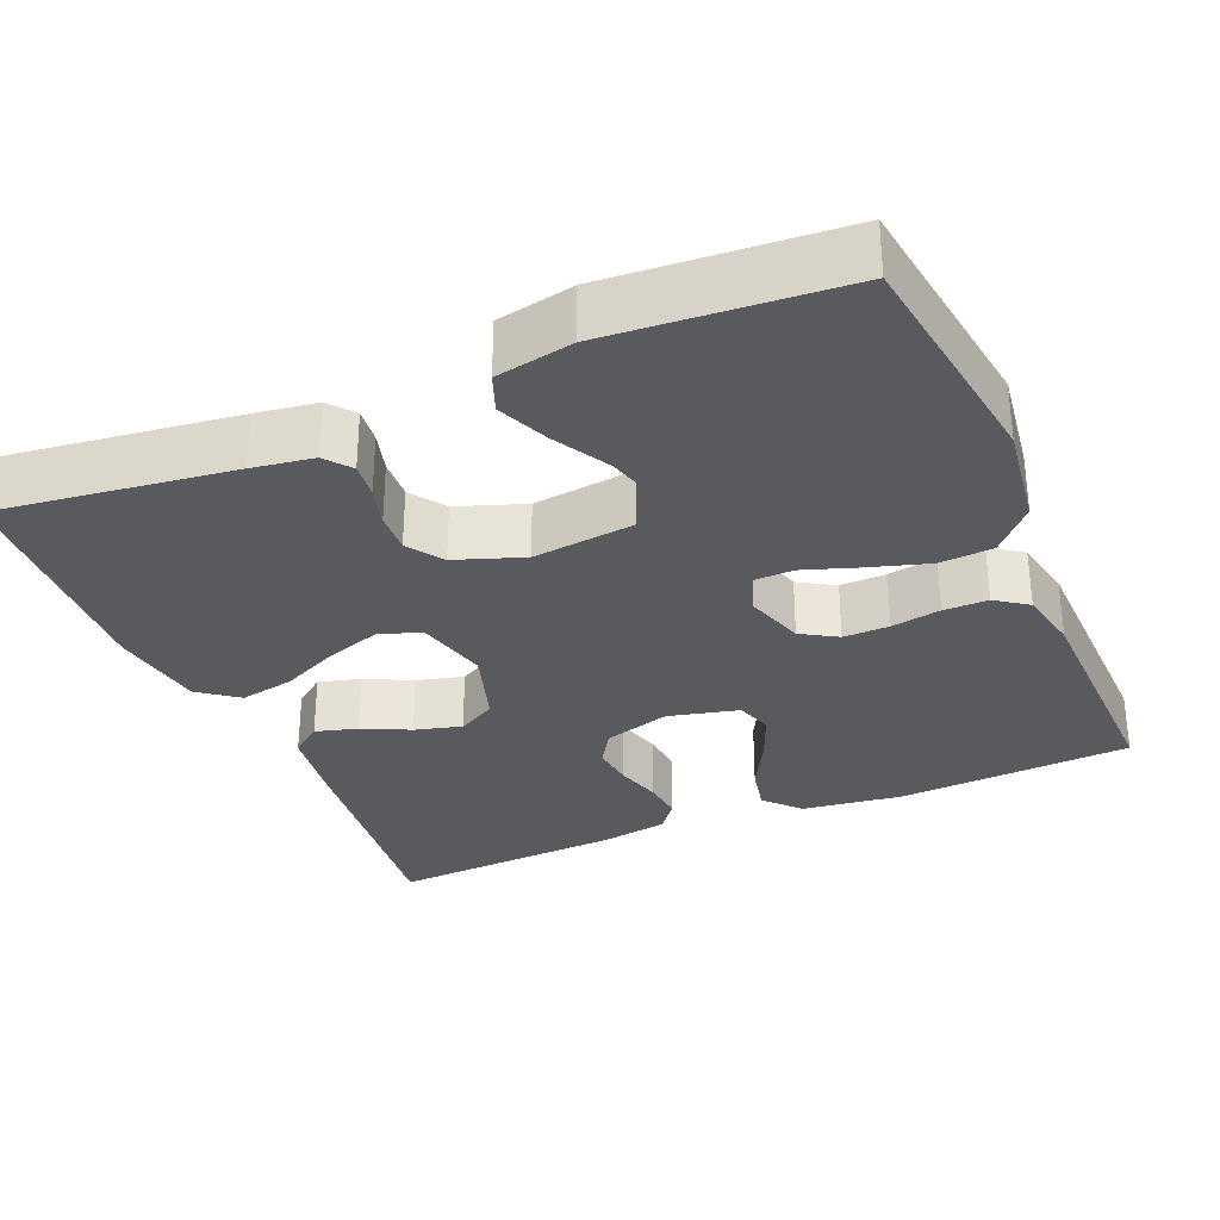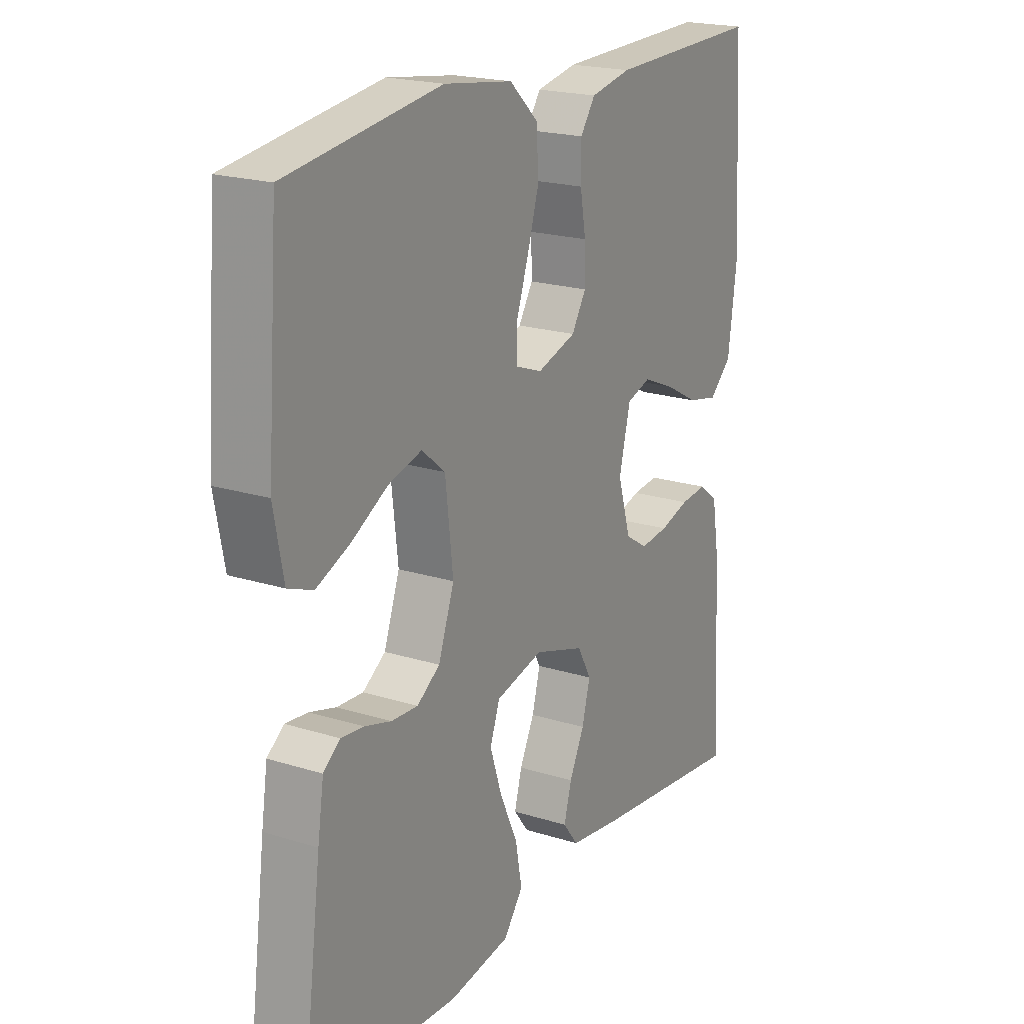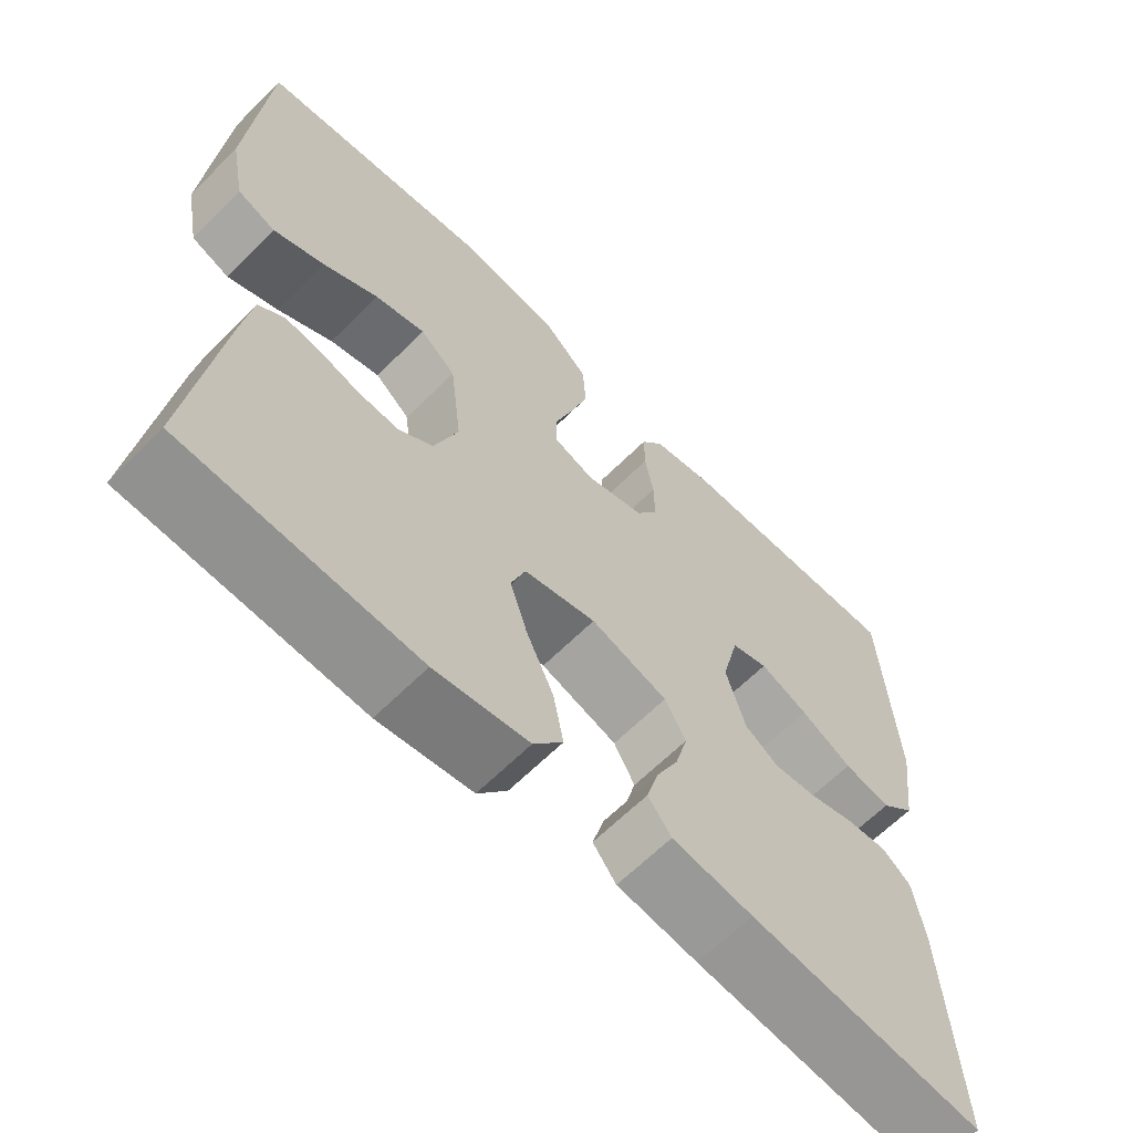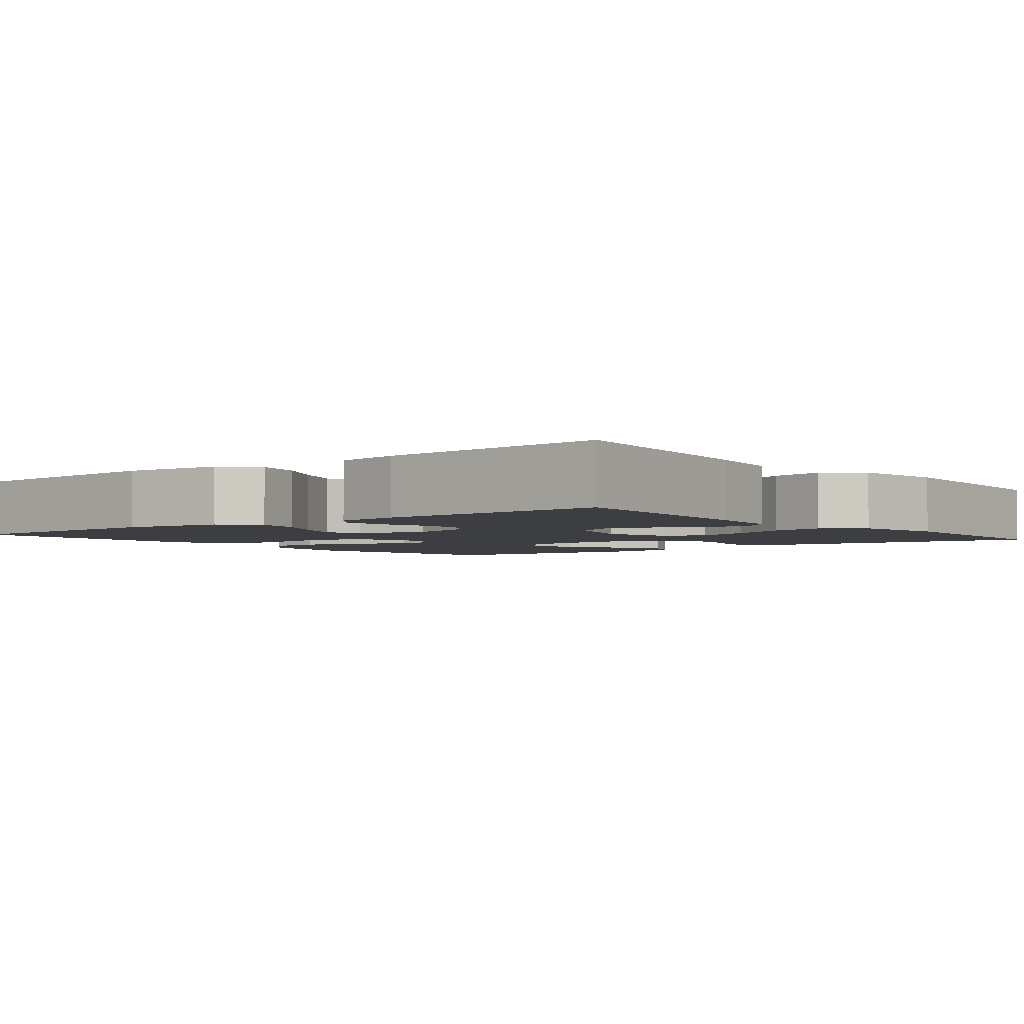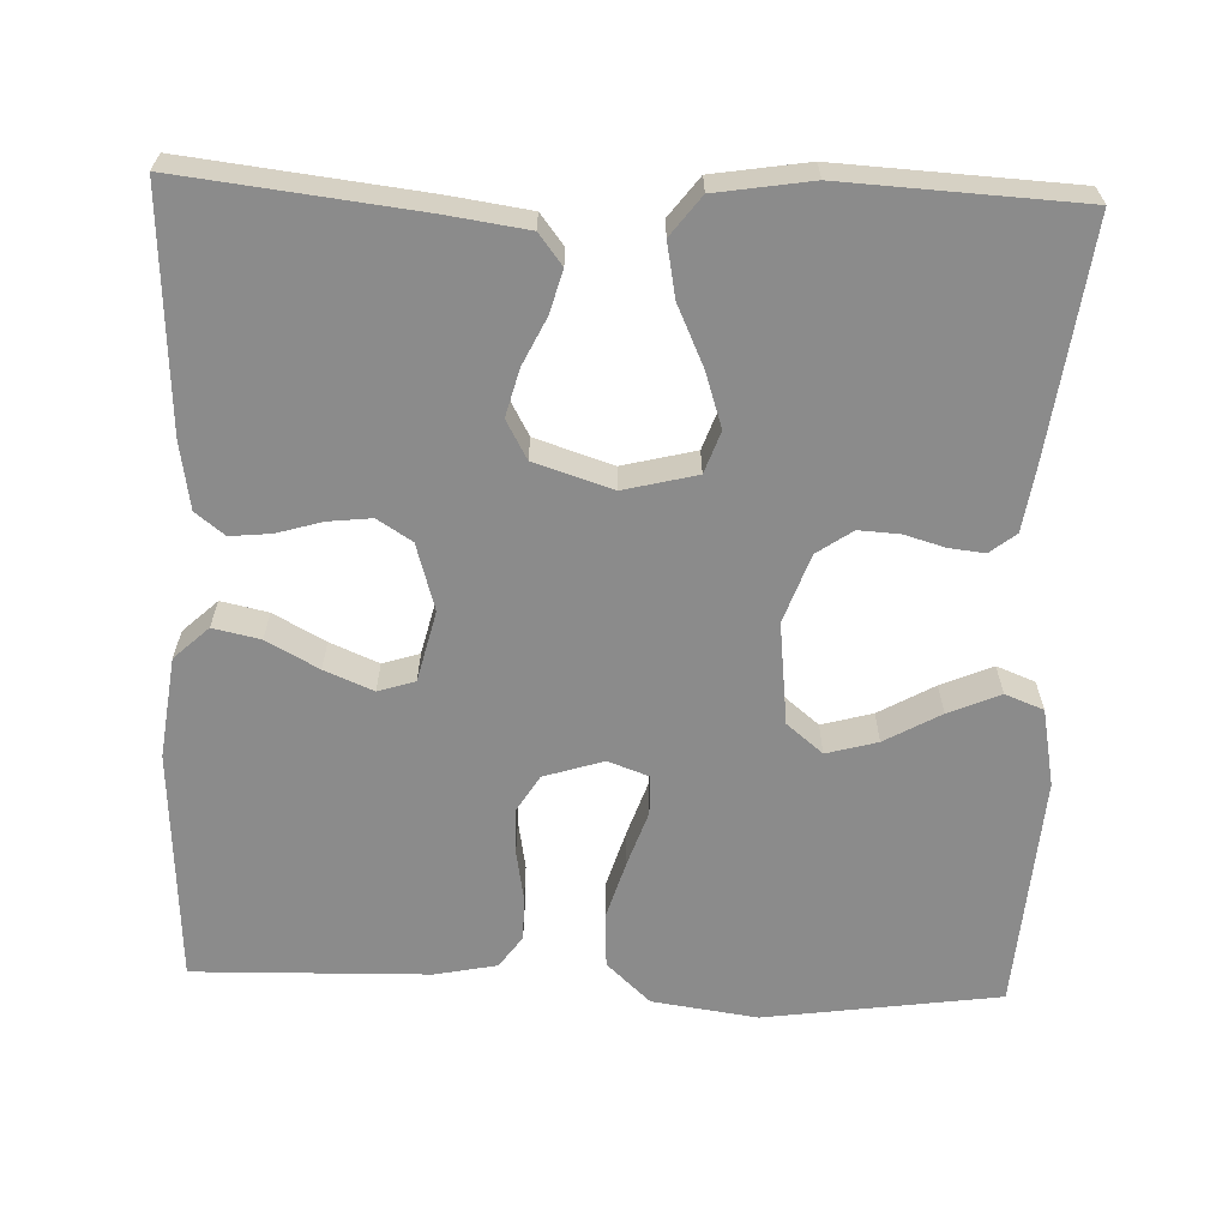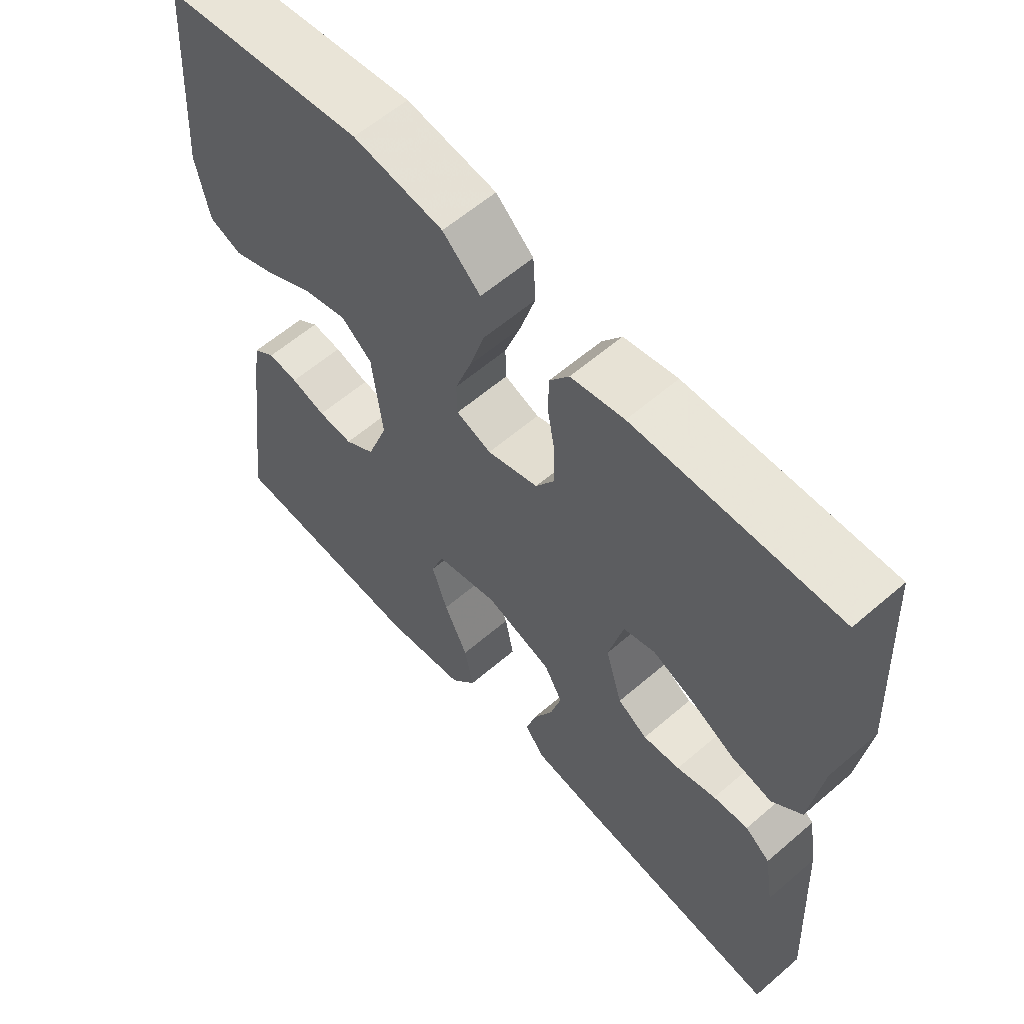
<metadata>
{"format":"obj","ext":"obj","renderer":"f3d","projection":"perspective","resolution":1024,"background":"white","views":[{"elev":-31.3,"azim":-66.9,"up":"+Y"},{"elev":20.3,"azim":-60.1,"up":"+Z"},{"elev":-64.0,"azim":-44.9,"up":"+Z"},{"elev":-3.2,"azim":128.6,"up":"+Y"},{"elev":-63.8,"azim":177.9,"up":"+Y"},{"elev":60.1,"azim":48.6,"up":"+Z"}]}
</metadata>
<code>
v 0.5 0.07 -0.5
v 0.2 0.07 -0.465
v 0.096 0.07 -0.45
v 0.066 0.07 -0.411
v 0.081 0.07 -0.357
v 0.11 0.07 -0.297
v 0.126 0.07 -0.237
v 0.099 0.07 -0.188
v 0 0.07 -0.156
v -0.093 0.07 -0.179
v -0.112 0.07 -0.232
v -0.089 0.07 -0.302
v -0.054 0.07 -0.378
v -0.041 0.07 -0.447
v -0.079 0.07 -0.497
v -0.2 0.07 -0.516
v -0.5 0.07 -0.5
v -0.461 0.07 -0.2
v -0.449 0.07 -0.121
v -0.416 0.07 -0.095
v -0.371 0.07 -0.1
v -0.319 0.07 -0.115
v -0.267 0.07 -0.118
v -0.222 0.07 -0.087
v -0.191 0.07 0
v -0.206 0.07 0.13
v -0.252 0.07 0.168
v -0.317 0.07 0.15
v -0.388 0.07 0.11
v -0.454 0.07 0.082
v -0.503 0.07 0.101
v -0.522 0.07 0.2
v -0.5 0.07 0.5
v -0.2 0.07 0.542
v -0.066 0.07 0.523
v -0.01 0.07 0.471
v -0.006 0.07 0.402
v -0.029 0.07 0.326
v -0.053 0.07 0.256
v -0.052 0.07 0.206
v 0 0.07 0.187
v 0.076 0.07 0.211
v 0.104 0.07 0.257
v 0.103 0.07 0.316
v 0.092 0.07 0.379
v 0.092 0.07 0.436
v 0.121 0.07 0.477
v 0.2 0.07 0.493
v 0.5 0.07 0.5
v 0.517 0.07 0.2
v 0.5 0.07 0.071
v 0.456 0.07 0.03
v 0.396 0.07 0.043
v 0.33 0.07 0.079
v 0.268 0.07 0.105
v 0.221 0.07 0.09
v 0.199 0.07 0
v 0.224 0.07 -0.085
v 0.268 0.07 -0.113
v 0.323 0.07 -0.107
v 0.381 0.07 -0.09
v 0.433 0.07 -0.085
v 0.47 0.07 -0.114
v 0.484 0.07 -0.2
v 0.5 0 -0.5
v 0.2 0 -0.465
v 0.096 0 -0.45
v 0.066 0 -0.411
v 0.081 0 -0.357
v 0.11 0 -0.297
v 0.126 0 -0.237
v 0.099 0 -0.188
v 0 0 -0.156
v -0.093 0 -0.179
v -0.112 0 -0.232
v -0.089 0 -0.302
v -0.054 0 -0.378
v -0.041 0 -0.447
v -0.079 0 -0.497
v -0.2 0 -0.516
v -0.5 0 -0.5
v -0.461 0 -0.2
v -0.449 0 -0.121
v -0.416 0 -0.095
v -0.371 0 -0.1
v -0.319 0 -0.115
v -0.267 0 -0.118
v -0.222 0 -0.087
v -0.191 0 0
v -0.206 0 0.13
v -0.252 0 0.168
v -0.317 0 0.15
v -0.388 0 0.11
v -0.454 0 0.082
v -0.503 0 0.101
v -0.522 0 0.2
v -0.5 0 0.5
v -0.2 0 0.542
v -0.066 0 0.523
v -0.01 0 0.471
v -0.006 0 0.402
v -0.029 0 0.326
v -0.053 0 0.256
v -0.052 0 0.206
v 0 0 0.187
v 0.076 0 0.211
v 0.104 0 0.257
v 0.103 0 0.316
v 0.092 0 0.379
v 0.092 0 0.436
v 0.121 0 0.477
v 0.2 0 0.493
v 0.5 0 0.5
v 0.517 0 0.2
v 0.5 0 0.071
v 0.456 0 0.03
v 0.396 0 0.043
v 0.33 0 0.079
v 0.268 0 0.105
v 0.221 0 0.09
v 0.199 0 0
v 0.224 0 -0.085
v 0.268 0 -0.113
v 0.323 0 -0.107
v 0.381 0 -0.09
v 0.433 0 -0.085
v 0.47 0 -0.114
v 0.484 0 -0.2
f 4 5 6
f 3 4 6
f 2 3 6
f 1 2 6
f 64 1 6
f 63 64 6
f 62 63 6
f 61 62 6
f 60 61 6
f 59 60 6 7
f 58 59 7 8
f 57 58 8 9
f 56 57 9 10
f 52 53 54
f 51 52 54
f 50 51 54
f 49 50 54
f 48 49 54
f 47 48 54
f 46 47 54
f 45 46 54
f 44 45 54
f 43 44 54 55
f 42 43 55 56
f 37 38 39
f 36 37 39
f 35 36 39
f 34 35 39
f 33 34 39
f 32 33 39
f 31 32 39
f 28 29 30 31
f 27 28 31 39
f 26 27 39 40
f 20 21 22
f 19 20 22
f 18 19 22
f 17 18 22
f 16 17 22
f 15 16 22
f 14 15 22
f 13 14 22
f 12 13 22
f 11 12 22 23
f 10 11 23 24
f 10 24 25
f 56 10 25
f 42 56 25
f 41 42 25
f 25 26 40 41
f 70 69 68
f 70 68 67
f 70 67 66
f 70 66 65
f 70 65 128
f 70 128 127
f 70 127 126
f 70 126 125
f 70 125 124
f 71 70 124 123
f 72 71 123 122
f 73 72 122 121
f 74 73 121 120
f 118 117 116
f 118 116 115
f 118 115 114
f 118 114 113
f 118 113 112
f 118 112 111
f 118 111 110
f 118 110 109
f 118 109 108
f 119 118 108 107
f 120 119 107 106
f 103 102 101
f 103 101 100
f 103 100 99
f 103 99 98
f 103 98 97
f 103 97 96
f 103 96 95
f 95 94 93 92
f 103 95 92 91
f 104 103 91 90
f 86 85 84
f 86 84 83
f 86 83 82
f 86 82 81
f 86 81 80
f 86 80 79
f 86 79 78
f 86 78 77
f 86 77 76
f 87 86 76 75
f 88 87 75 74
f 89 88 74
f 89 74 120
f 89 120 106
f 89 106 105
f 105 104 90 89
f 1 65 66 2
f 2 66 67 3
f 3 67 68 4
f 4 68 69 5
f 5 69 70 6
f 6 70 71 7
f 7 71 72 8
f 8 72 73 9
f 9 73 74 10
f 10 74 75 11
f 11 75 76 12
f 12 76 77 13
f 13 77 78 14
f 14 78 79 15
f 15 79 80 16
f 16 80 81 17
f 17 81 82 18
f 18 82 83 19
f 19 83 84 20
f 20 84 85 21
f 21 85 86 22
f 22 86 87 23
f 23 87 88 24
f 24 88 89 25
f 25 89 90 26
f 26 90 91 27
f 27 91 92 28
f 28 92 93 29
f 29 93 94 30
f 30 94 95 31
f 31 95 96 32
f 32 96 97 33
f 33 97 98 34
f 34 98 99 35
f 35 99 100 36
f 36 100 101 37
f 37 101 102 38
f 38 102 103 39
f 39 103 104 40
f 40 104 105 41
f 41 105 106 42
f 42 106 107 43
f 43 107 108 44
f 44 108 109 45
f 45 109 110 46
f 46 110 111 47
f 47 111 112 48
f 48 112 113 49
f 49 113 114 50
f 50 114 115 51
f 51 115 116 52
f 52 116 117 53
f 53 117 118 54
f 54 118 119 55
f 55 119 120 56
f 56 120 121 57
f 57 121 122 58
f 58 122 123 59
f 59 123 124 60
f 60 124 125 61
f 61 125 126 62
f 62 126 127 63
f 63 127 128 64
f 64 128 65 1

</code>
